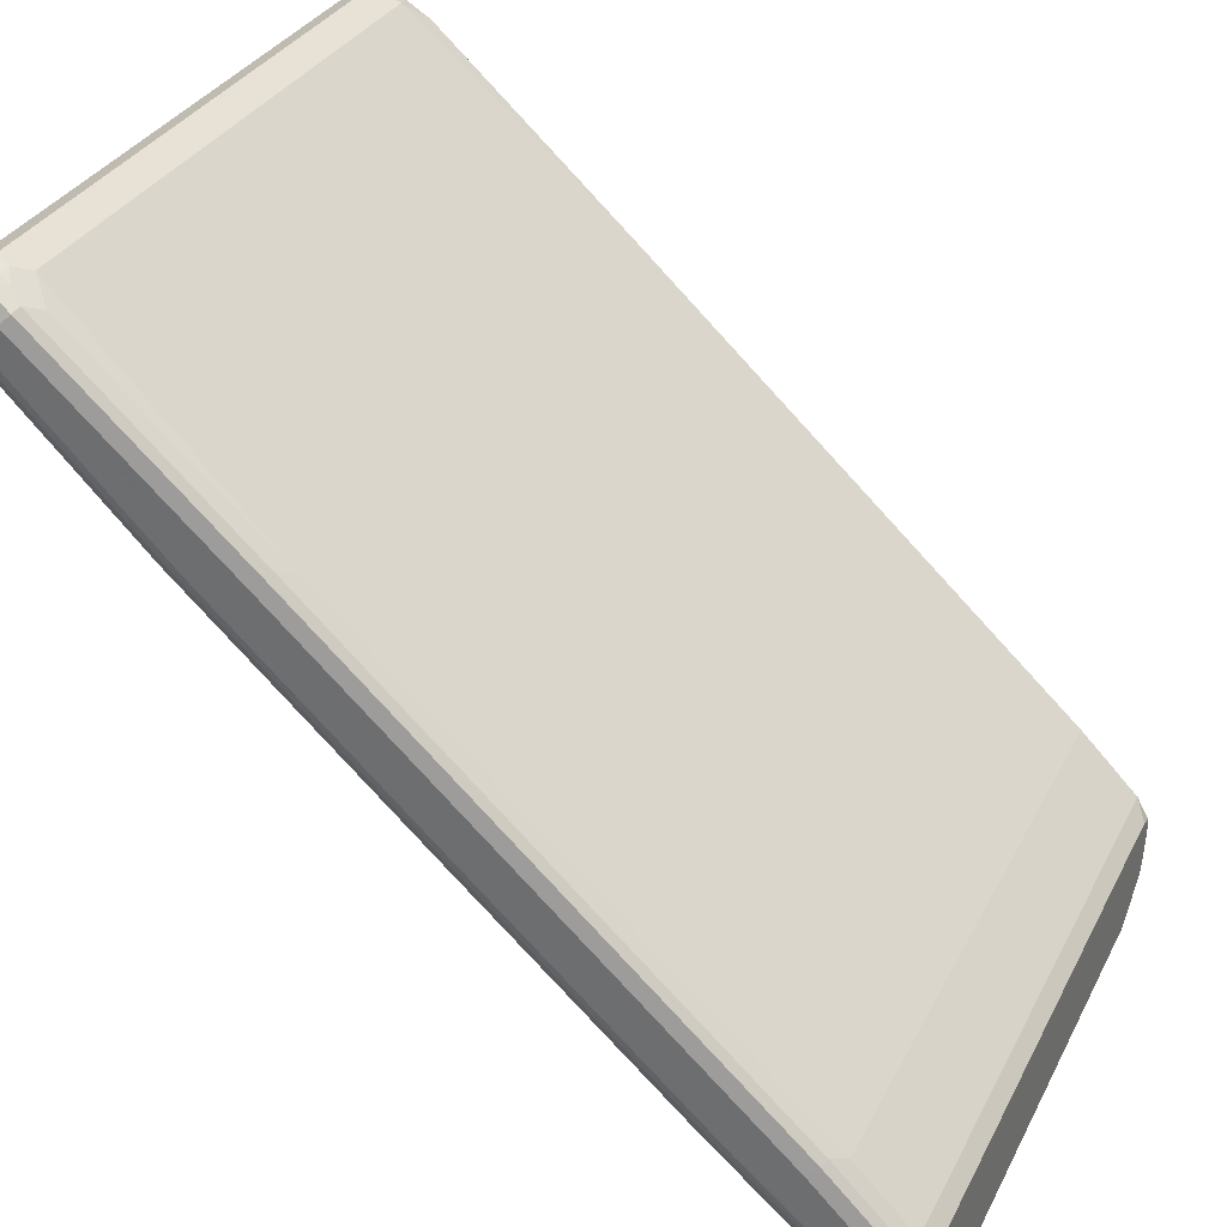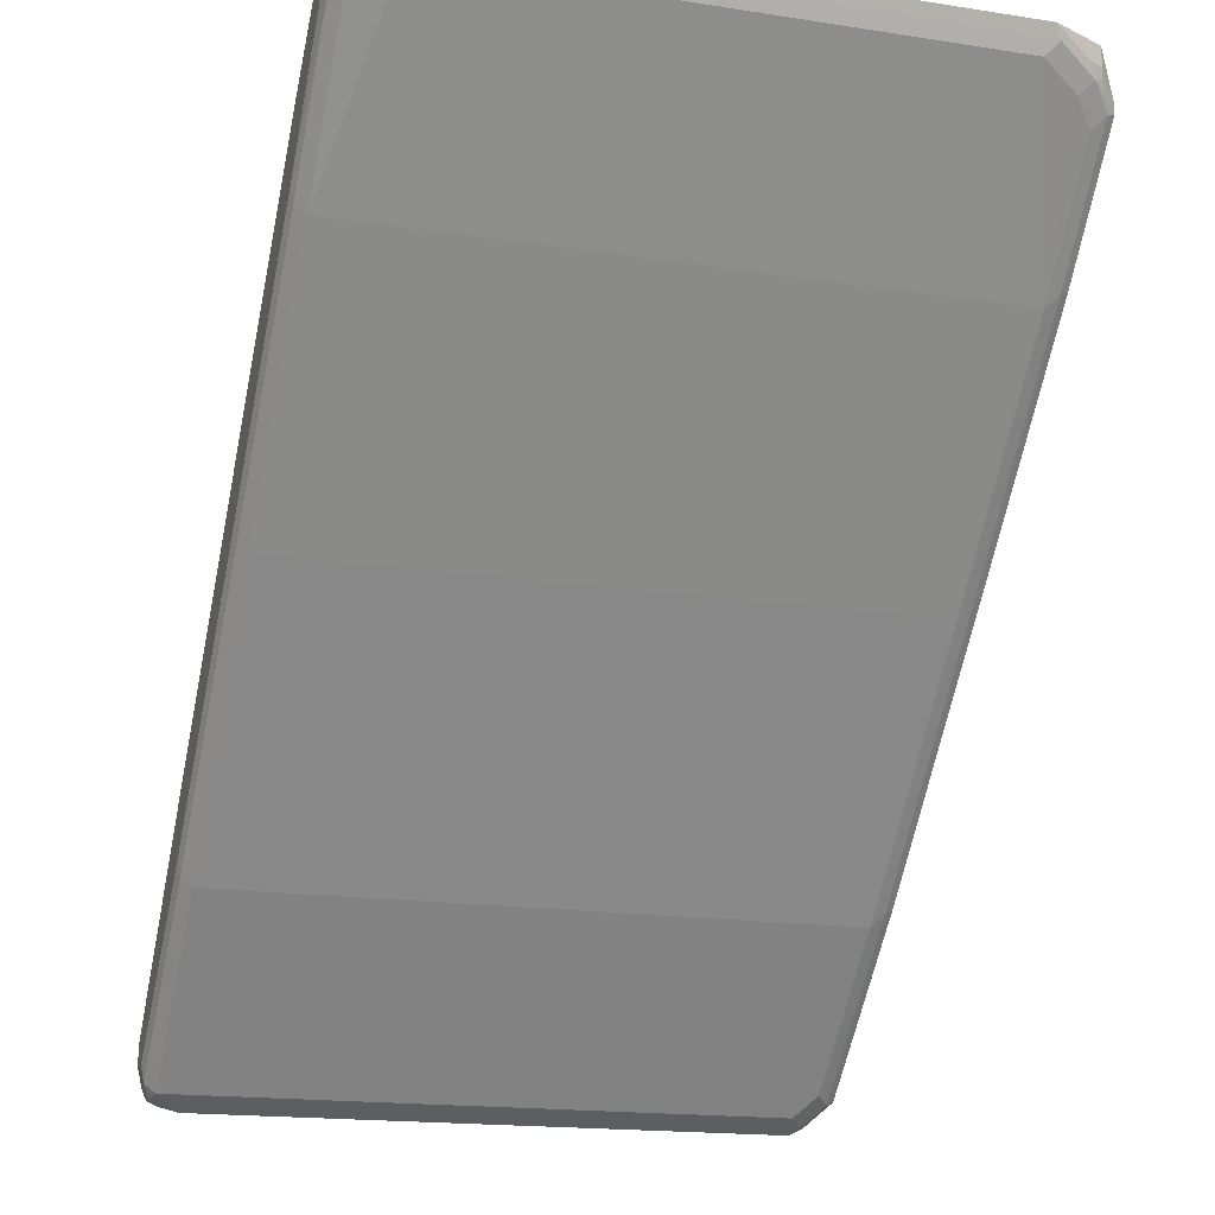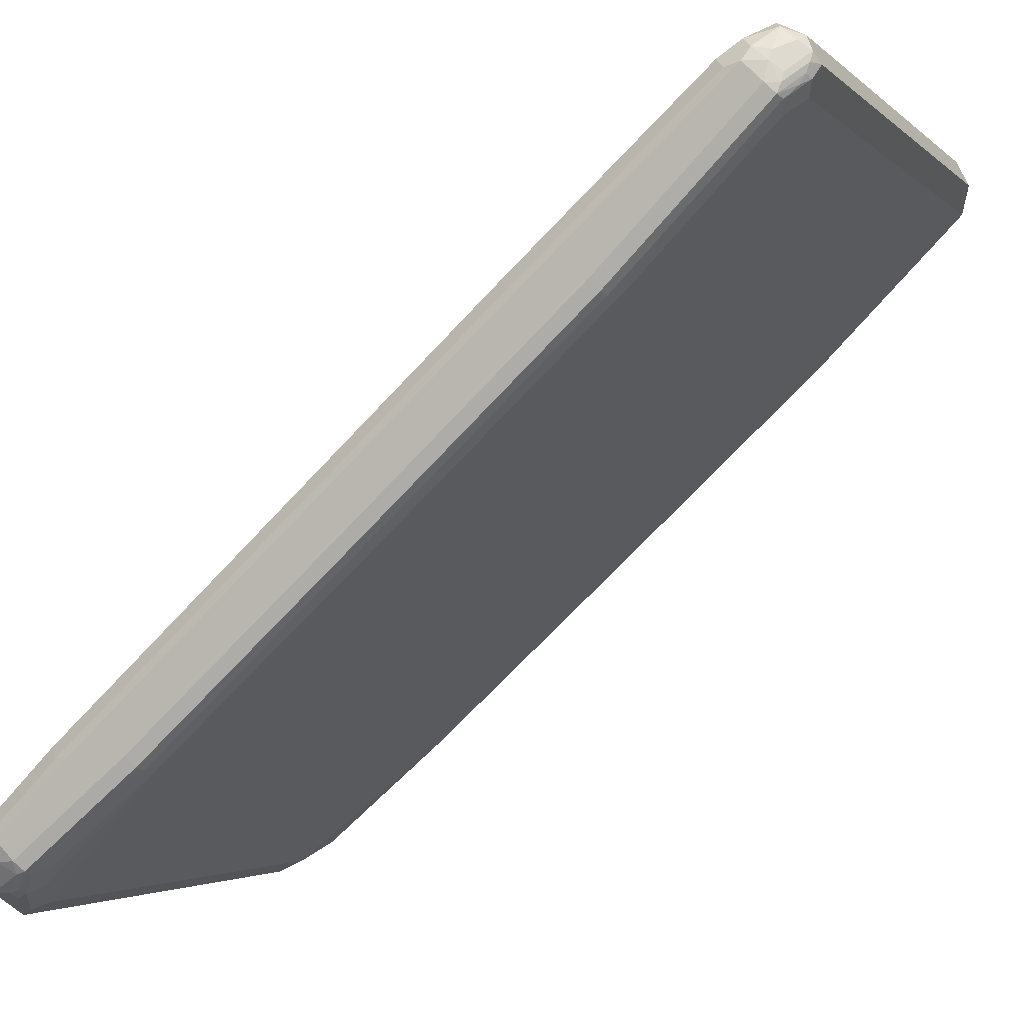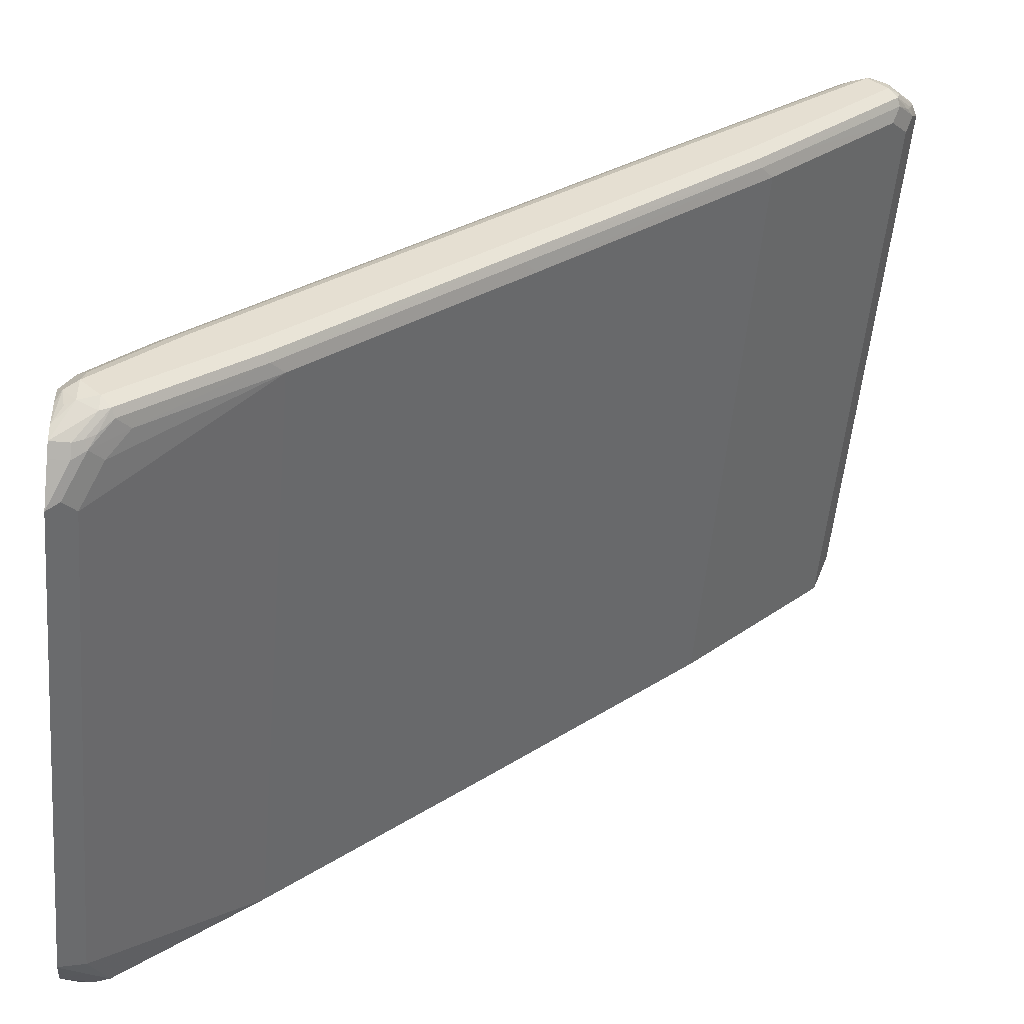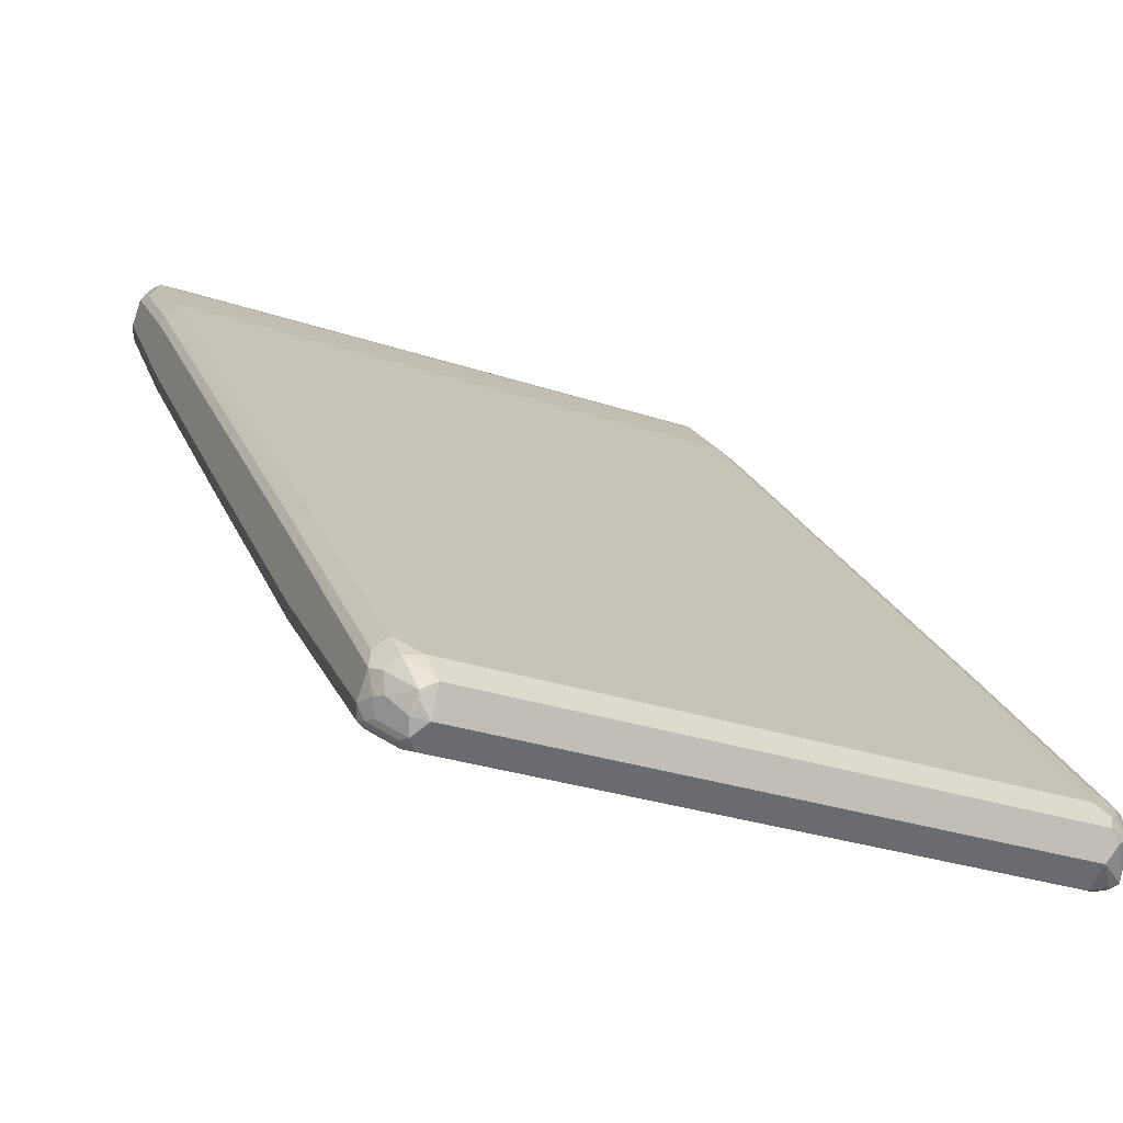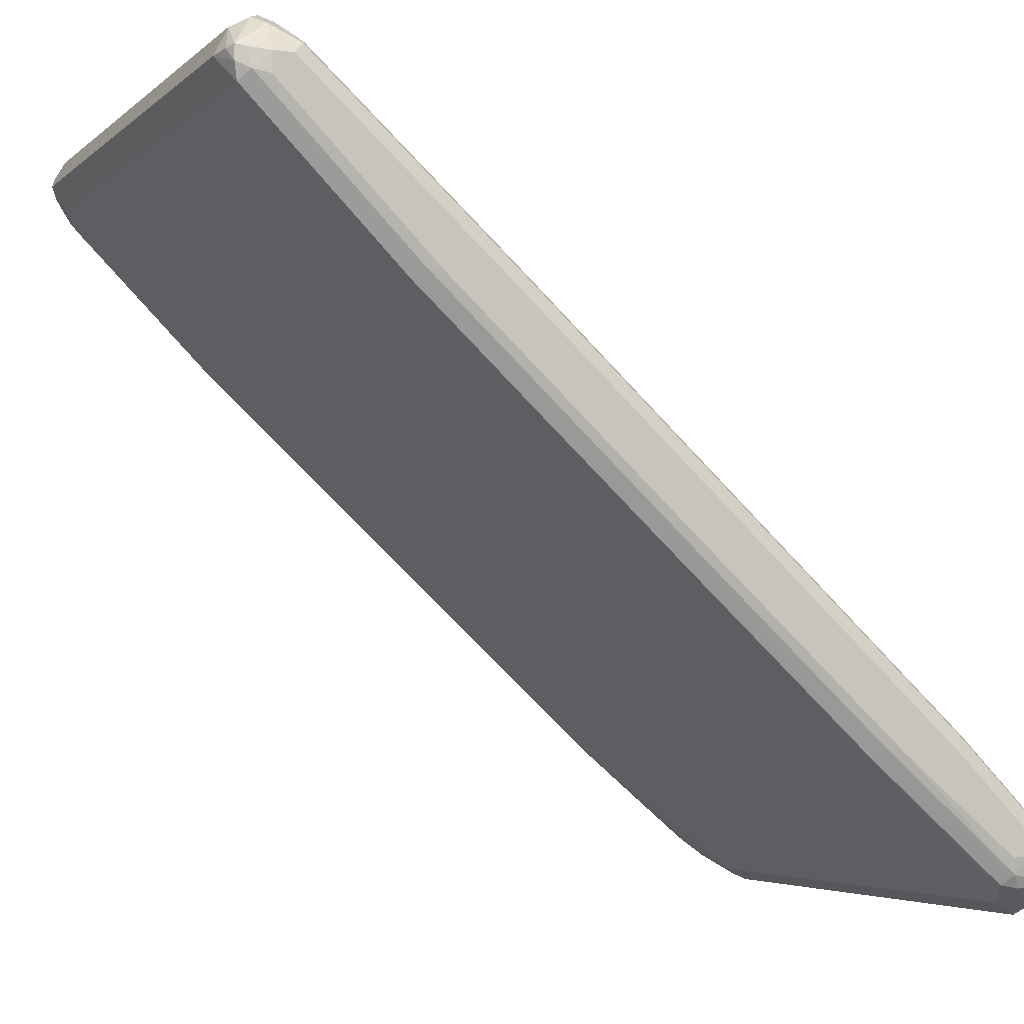
<metadata>
{"format":"obj","ext":"obj","renderer":"f3d","projection":"perspective","resolution":1024,"background":"white","views":[{"elev":32.3,"azim":-66.4,"up":"+Y"},{"elev":-16.8,"azim":-17.5,"up":"+Z"},{"elev":-3.3,"azim":112.2,"up":"+Y"},{"elev":-53.6,"azim":85.0,"up":"+Y"},{"elev":-28.8,"azim":153.3,"up":"+Z"},{"elev":-4.3,"azim":-113.4,"up":"+Y"}]}
</metadata>
<code>
v -0.2564 0.1104 0.3294
v 0.2387 0.1104 0.3294
v -0.2573 0.1107 0.3294
v -0.2781 0.1254 0.3086
v -0.2628 0.1223 0.3056
v -0.2506 0.1162 0.3178
v 0.275 0.1284 0.3294
v 0.2445 0.1162 0.3178
v 0.275 0.1284 0.3117
v -0.2822 0.1212 0.3294
v -0.2811 0.1223 0.3239
v -0.2995 0.1406 0.2873
v 0.2322 0.1223 0.3056
v -0.2995 0.2506 0.1589
v 0.2872 0.1345 0.3294
v 0.2811 0.1345 0.2995
v 0.2872 0.1345 0.3117
v -0.3068 0.1631 0.3294
v -0.3025 0.1376 0.3163
v -0.3025 0.1376 0.3025
v -0.3086 0.1498 0.2964
v 0.2689 0.1406 0.2873
v 0.2872 0.2506 0.1589
v -0.3086 0.2598 0.1681
v -0.3086 0.4432 -0.03368
v -0.2995 0.434 -0.0428
v 0.3071 0.1627 0.3117
v 0.2935 0.1468 0.3294
v 0.3056 0.1528 0.2934
v 0.2872 0.1589 0.2689
v 0.2995 0.1528 0.2811
v 0.291 0.1421 0.2934
v 0.2888 0.1376 0.3025
v 0.3071 0.1559 0.2842
v -0.3071 0.1781 0.3294
v -0.3117 0.165 0.3117
v -0.3071 0.1467 0.3139
v -0.3117 0.165 0.2934
v -0.3117 0.2567 0.1834
v 0.2995 0.2445 0.1711
v 0.2872 0.434 -0.0428
v -0.3117 0.4401 -0.01839
v -0.3086 0.6448 -0.2536
v -0.2995 0.6357 -0.2628
v 0.3117 0.1834 0.3117
v 0.3056 0.1773 0.3239
v 0.3025 0.1604 0.3209
v 0.3117 0.165 0.2934
v 0.2988 0.1685 0.3294
v 0.3071 0.2476 0.1742
v -0.3071 0.1811 0.3294
v -0.3117 0.1834 0.3117
v 0.2995 0.4279 -0.03059
v 0.3071 0.4309 -0.02758
v 0.2872 0.6357 -0.2628
v 0.2995 0.6295 -0.2506
v -0.3117 0.6418 -0.2384
v -0.3086 0.6631 -0.272
v -0.2995 0.709 -0.3362
v 0.3086 0.1987 0.3086
v 0.2983 0.1883 0.3294
v 0.3117 0.2567 0.2384
v 0.3001 0.1827 0.3294
v 0.3117 0.2567 0.1834
v -0.3065 0.1841 0.3294
v -0.3071 0.1926 0.3209
v -0.3117 0.2567 0.2384
v 0.3117 0.4401 -0.01839
v 0.3071 0.6326 -0.2475
v 0.3117 0.6418 -0.2384
v 0.2872 0.709 -0.3362
v 0.2995 0.6662 -0.2873
v 0.3071 0.6509 -0.2659
v -0.3117 0.7334 -0.3301
v -0.3086 0.6998 -0.3087
v -0.2995 0.764 -0.3912
v 0.3086 0.2537 0.2537
v 0.2995 0.2445 0.2811
v 0.2995 0.2079 0.3178
v 0.2845 0.1929 0.3294
v 0.3117 0.6418 -0.1833
v -0.3036 0.1864 0.3294
v -0.2995 0.1956 0.3239
v -0.3071 0.2109 0.3025
v -0.3071 0.2476 0.2659
v -0.3071 0.2659 0.2475
v -0.3117 0.6418 -0.1833
v 0.3117 0.7334 -0.3301
v 0.2872 0.764 -0.3912
v 0.2995 0.7579 -0.3789
v 0.3071 0.7426 -0.3576
v -0.3117 0.7884 -0.385
v -0.3086 0.7548 -0.3637
v -0.3086 0.7915 -0.4003
v -0.2995 0.7823 -0.4095
v 0.2995 0.2628 0.2628
v 0.3086 0.6387 -0.1681
v 0.2995 0.6479 -0.1589
v -0.2872 0.2445 0.2811
v -0.2872 0.2079 0.3178
v -0.294 0.1929 0.3294
v 0.3117 0.8067 -0.3667
v 0.3086 0.8037 -0.3514
v -0.2995 0.2689 0.2506
v -0.3071 0.6509 -0.1742
v -0.3117 0.8067 -0.3667
v 0.3117 0.7884 -0.385
v 0.2689 0.7823 -0.4095
v 0.2811 0.7945 -0.4156
v 0.2995 0.7762 -0.3973
v 0.3071 0.7792 -0.3942
v -0.3117 0.8067 -0.385
v -0.3071 0.809 -0.4034
v -0.3025 0.8113 -0.4125
v -0.3025 0.7976 -0.4125
v -0.275 0.8067 -0.4217
v -0.2872 0.2628 0.2628
v 0.2995 0.8129 -0.3423
v 0.2811 0.8312 -0.3606
v -0.2872 0.6479 -0.1589
v 0.3071 0.8067 -0.3873
v 0.3056 0.819 -0.3728
v 0.2964 0.8282 -0.3637
v -0.2995 0.654 -0.1711
v -0.2995 0.819 -0.3545
v -0.3071 0.8159 -0.3576
v -0.3056 0.819 -0.3667
v -0.2995 0.8312 -0.385
v 0.3056 0.7884 -0.3973
v 0.275 0.8067 -0.4217
v 0.2888 0.7976 -0.4125
v 0.291 0.7884 -0.4079
v -0.275 0.8312 -0.4095
v -0.2933 0.809 -0.4171
v -0.2842 0.8389 -0.3942
v 0.275 0.8435 -0.385
v -0.2689 0.8312 -0.3606
v -0.2872 0.8129 -0.3423
v 0.3025 0.7976 -0.3988
v 0.3025 0.8159 -0.3896
v 0.2872 0.8373 -0.3912
v -0.2811 0.8373 -0.3728
v -0.291 0.8297 -0.3667
v -0.2888 0.8343 -0.3759
v -0.275 0.8435 -0.385
v 0.2872 0.8067 -0.4156
v 0.2842 0.8159 -0.4171
v 0.275 0.8312 -0.4095
v 0.2842 0.8343 -0.3988
v 0.2888 0.8251 -0.4056
f 89 108 109
f 88 91 107
f 87 126 106
f 87 105 126
f 86 124 105
f 81 102 103
f 86 104 124
f 83 85 84
f 89 109 110
f 83 99 104
f 83 101 99
f 82 101 83
f 79 101 80
f 81 103 97
f 85 104 86
f 83 104 85
f 91 111 107
f 90 110 111
f 98 118 119
f 98 103 118
f 79 100 101
f 97 103 98
f 96 120 117
f 96 98 120
f 95 130 108
f 95 116 130
f 95 115 116
f 94 115 95
f 94 113 114
f 94 112 113
f 92 94 93
f 92 112 94
f 90 111 91
f 89 110 90
f 94 114 115
f 71 89 72
f 78 99 100
f 67 86 105
f 67 85 86
f 67 84 85
f 66 82 83
f 66 84 67
f 66 83 84
f 67 105 87
f 65 82 66
f 61 79 80
f 60 62 77
f 60 79 61
f 60 78 79
f 98 119 137
f 60 77 78
f 62 81 77
f 69 73 70
f 70 73 91
f 70 91 88
f 78 117 99
f 78 96 117
f 77 98 96
f 77 97 98
f 77 81 97
f 77 96 78
f 76 93 94
f 76 108 89
f 76 95 108
f 76 94 95
f 74 93 75
f 74 92 93
f 72 91 73
f 72 90 91
f 72 89 90
f 78 100 79
f 98 137 120
f 120 138 125
f 99 117 104
f 129 131 146
f 128 145 135
f 128 144 145
f 128 143 144
f 126 128 127
f 126 143 128
f 129 146 147
f 125 143 126
f 125 138 142
f 123 141 136
f 122 141 123
f 122 140 141
f 121 140 122
f 121 139 140
f 125 142 143
f 129 147 139
f 130 147 146
f 130 146 131
f 59 93 76
f 142 144 143
f 142 145 144
f 141 150 149
f 140 150 141
f 139 150 140
f 139 147 150
f 137 142 138
f 137 145 142
f 136 149 148
f 136 141 149
f 133 136 148
f 133 145 136
f 133 135 145
f 130 148 147
f 121 129 139
f 120 125 124
f 120 137 138
f 119 145 137
f 108 130 109
f 107 129 121
f 107 111 129
f 106 128 112
f 106 127 128
f 106 126 127
f 105 125 126
f 105 124 125
f 104 120 124
f 104 117 120
f 102 118 103
f 102 123 118
f 102 122 123
f 102 121 122
f 102 107 121
f 109 130 131
f 99 101 100
f 109 131 132
f 110 132 111
f 119 136 145
f 119 123 136
f 118 123 119
f 116 148 130
f 116 133 148
f 116 134 133
f 115 134 116
f 114 135 133
f 114 128 135
f 114 134 115
f 114 133 134
f 113 128 114
f 112 128 113
f 111 131 129
f 111 132 131
f 109 132 110
f 59 75 93
f 22 23 30
f 59 76 89
f 15 17 29
f 15 27 28
f 14 41 23
f 14 26 41
f 14 25 26
f 14 24 25
f 15 29 27
f 14 21 24
f 13 22 16
f 12 21 14
f 12 20 21
f 10 20 11
f 10 19 20
f 10 18 19
f 13 23 22
f 16 22 30
f 16 30 31
f 16 31 32
f 23 40 30
f 147 148 150
f 21 39 24
f 21 38 39
f 21 36 38
f 21 37 36
f 19 21 20
f 19 37 21
f 18 37 19
f 18 36 37
f 18 35 36
f 17 34 29
f 17 33 34
f 16 33 17
f 16 32 33
f 9 16 17
f 23 41 53
f 8 16 9
f 7 17 15
f 1 18 10
f 1 35 18
f 1 51 35
f 1 65 51
f 1 82 65
f 1 101 82
f 1 10 3
f 1 80 101
f 1 63 61
f 1 49 63
f 1 28 49
f 1 15 28
f 1 7 15
f 1 2 7
f 1 61 80
f 1 3 4
f 1 4 5
f 1 5 6
f 7 9 17
f 5 23 13
f 5 14 23
f 5 12 14
f 5 8 6
f 5 13 8
f 4 12 5
f 4 20 12
f 4 11 20
f 3 11 4
f 3 10 11
f 2 9 7
f 2 8 9
f 1 8 2
f 1 6 8
f 8 13 16
f 23 53 40
f 24 39 42
f 24 42 25
f 45 81 62
f 45 102 81
f 45 107 102
f 45 88 107
f 45 70 88
f 45 68 70
f 45 62 60
f 45 64 68
f 45 61 46
f 45 60 61
f 44 71 55
f 44 59 71
f 44 75 59
f 44 58 75
f 45 48 64
f 46 61 63
f 46 63 49
f 48 50 64
f 57 75 58
f 57 74 75
f 56 73 69
f 56 72 73
f 55 72 56
f 55 71 72
f 54 70 68
f 54 69 70
f 54 56 69
f 53 56 54
f 52 66 67
f 52 65 66
f 51 65 52
f 50 68 64
f 50 54 68
f 43 58 44
f 43 57 58
f 42 57 43
f 41 56 53
f 31 34 32
f 30 40 31
f 29 34 48
f 28 46 49
f 28 47 46
f 27 48 45
f 27 29 48
f 27 47 28
f 27 46 47
f 27 45 46
f 26 55 41
f 26 44 55
f 26 43 44
f 25 43 26
f 25 42 43
f 31 40 50
f 59 89 71
f 31 50 34
f 34 50 48
f 41 55 56
f 40 54 50
f 40 53 54
f 36 39 38
f 36 42 39
f 36 57 42
f 36 74 57
f 36 92 74
f 36 112 92
f 36 106 112
f 36 87 106
f 36 67 87
f 36 52 67
f 35 52 36
f 35 51 52
f 32 34 33
f 148 149 150

</code>
